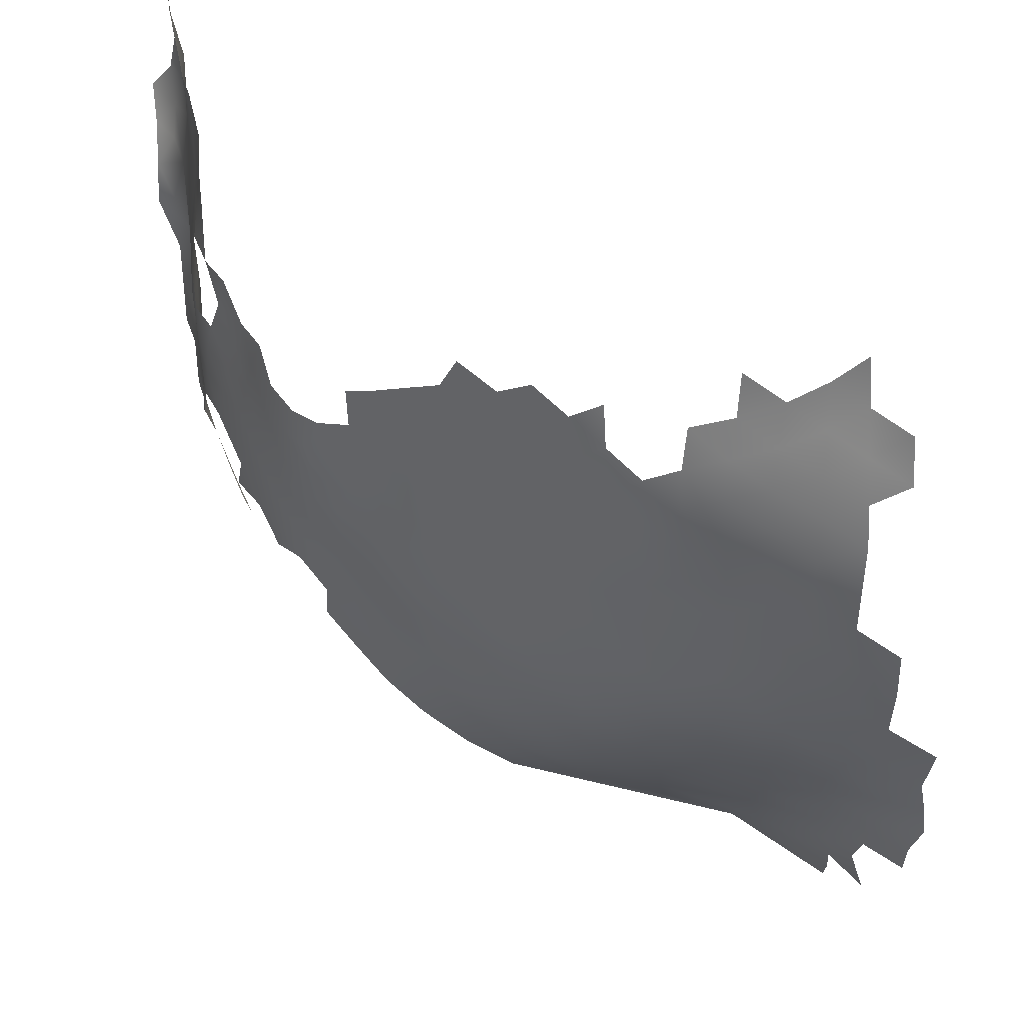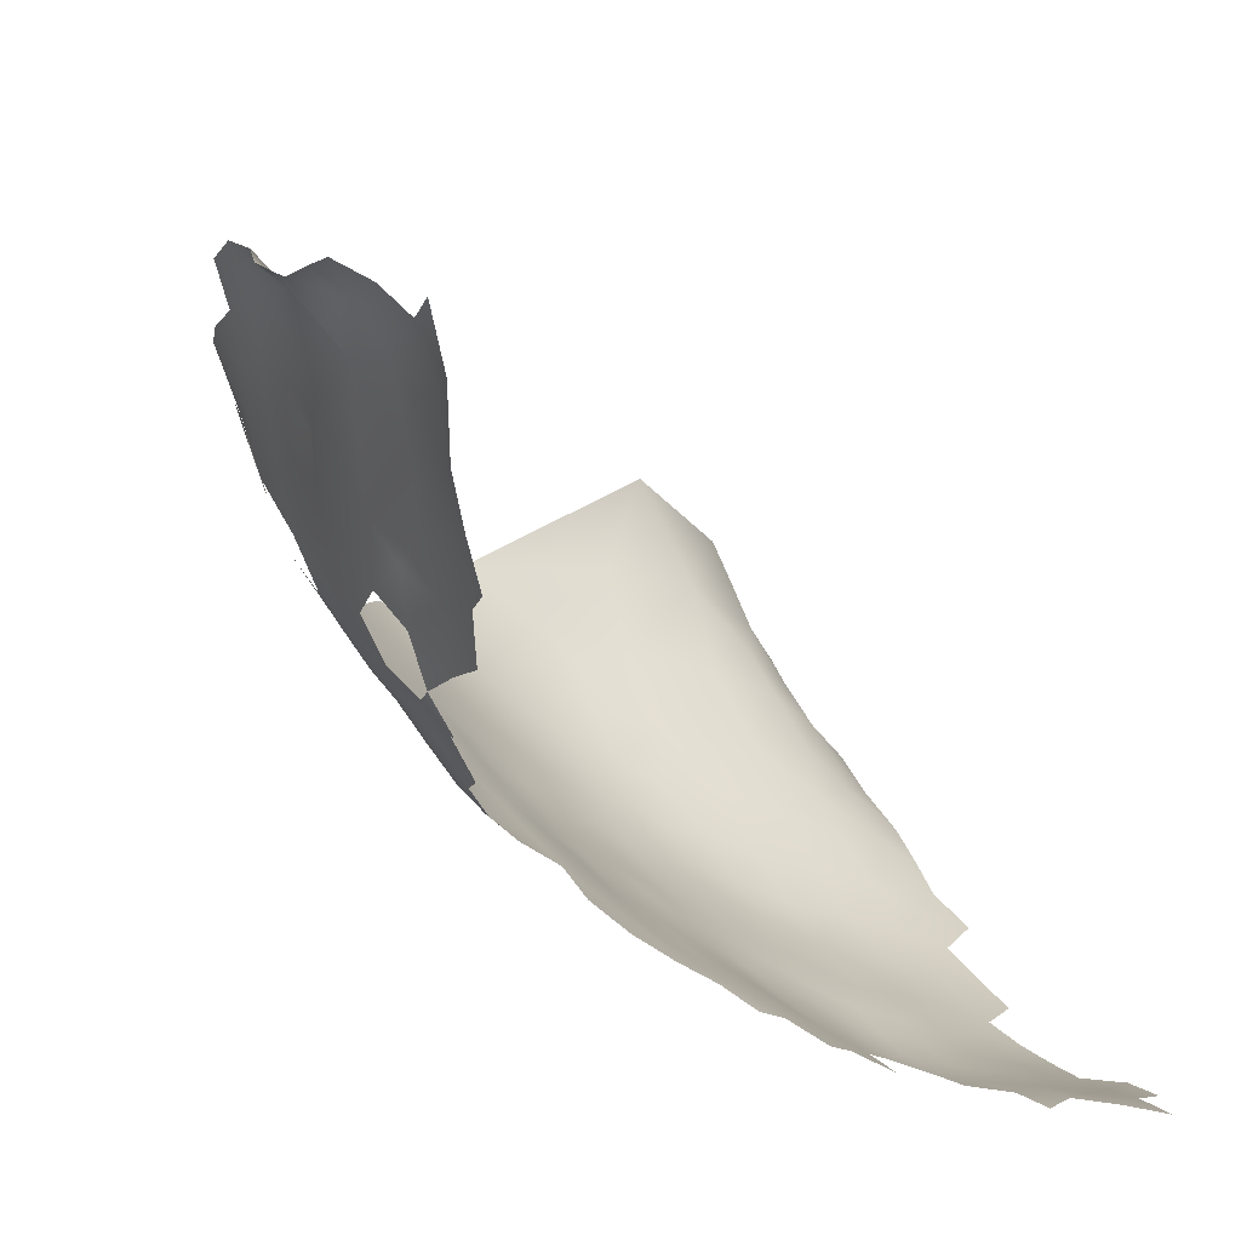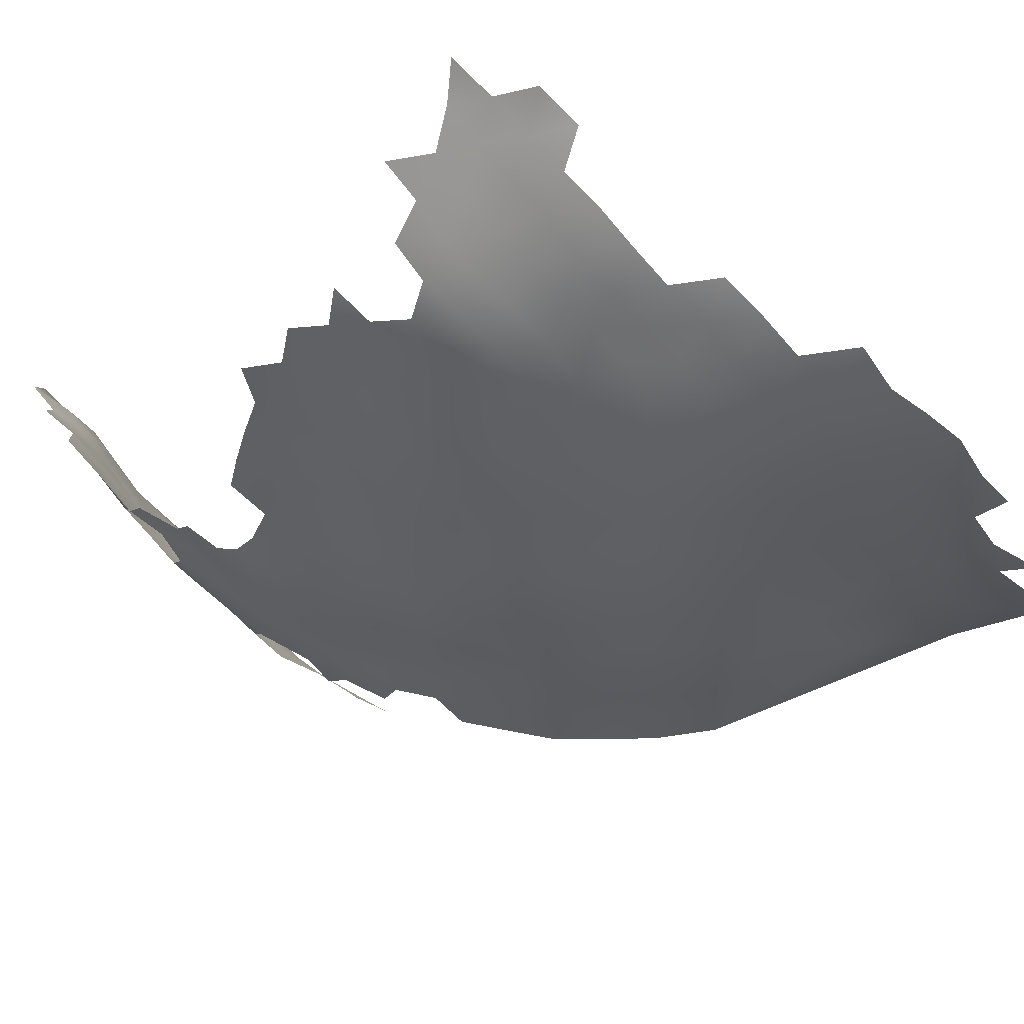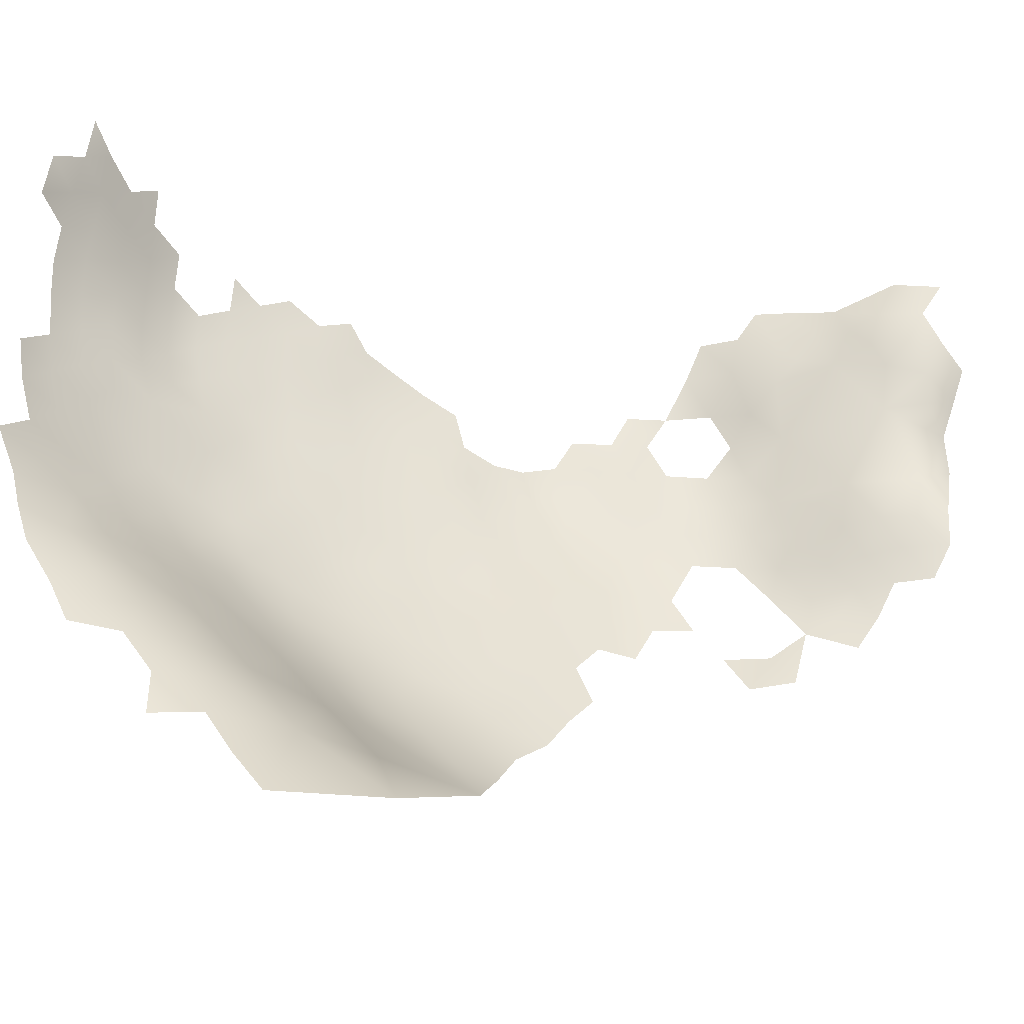
<metadata>
{"format":"obj","ext":"obj","renderer":"f3d","projection":"perspective","resolution":1024,"background":"white","views":[{"elev":-56.2,"azim":177.2,"up":"+Z"},{"elev":16.1,"azim":148.6,"up":"+Z"},{"elev":-75.2,"azim":-140.0,"up":"+Z"},{"elev":-25.9,"azim":-65.8,"up":"+Y"}]}
</metadata>
<code>
v -128.6 890.5 -108.3
v -118.4 887.3 -106.6
v -118.4 883.1 -106.8
v -118 879.2 -107.3
v -118 875.1 -107.5
v -121.9 877 -108.3
v -122 881 -107.9
v -114.5 881.4 -106
v -114.3 877.4 -106.4
v -118.6 870.8 -107.3
v -122.1 873 -108.4
v -114.6 873.1 -106.5
v -122.3 885.2 -107.4
v -104.7 879.3 -101.5
v -107.5 881.6 -103.1
v -101.4 881.2 -99.63
v -105.1 875 -101.4
v -107.9 877.3 -103.2
v -102 876.7 -99.41
v -94.87 880.7 -95.41
v -98.49 879 -97.4
v -111.1 875.4 -105.1
v -125.8 883.3 -108.6
v -125.9 879.2 -109.2
v -129.4 881.5 -109.8
v -129.8 877.3 -110.5
v -130.2 873.1 -110.8
v -133.2 879.6 -110.9
v -126.3 875.1 -109.6
v -126.2 871 -109.8
v -130.2 868.8 -110.7
v -132.8 884.1 -110.2
v -129.1 885.8 -108.9
v -122.5 868.7 -108.3
v -126.4 866.6 -109.4
v -134.5 861.8 -110.8
v -130.4 864.3 -110.3
v -130.7 859.8 -109.5
v -126.7 862.4 -108.7
v -126.6 858.1 -107.9
v -130.7 855.2 -108.3
v -134.9 857.1 -109.9
v -134.9 852.1 -108.5
v -130.8 850 -106.6
v -135.3 847.4 -106.7
v -139.7 849.1 -108.5
v -126.3 853.4 -106.6
v -126.3 848.5 -104.8
v -126.7 843.4 -101.9
v -132.3 844.6 -104.4
v -125.7 887.7 -107.9
v -122.7 864.7 -107.8
v -87.54 874 -89.82
v -87.84 869.7 -88.71
v -90.56 871.8 -91.25
v -90.54 875.8 -92.13
v -84.82 872.1 -87.11
v -87.95 865.5 -87.63
v -88.24 861.2 -86.71
v -90.88 863.4 -89.45
v -91.27 859.2 -88.91
v -93.77 861.4 -91.52
v -93.22 865.8 -92
v -96.32 863.4 -93.69
v -96.17 867.6 -94.4
v -93.1 870.1 -92.86
v -99.17 865.4 -96.17
v -99.25 869.6 -96.68
v -96.17 871.9 -95.06
v -90.38 867.8 -90.13
v -94.03 856.9 -90.54
v -96.86 858.9 -93.1
v -90.62 855.5 -87.43
v -99.38 861.2 -95.43
v -102.3 862.8 -97.75
v -102.1 867 -98.5
v -90.35 851.2 -85.96
v -93.7 852.4 -88.92
v -87.34 854.1 -84.06
v -85.12 867.7 -85.85
v -85.12 863.4 -84.85
v -90.48 847.4 -84.74
v -94 846.4 -87.01
v -97.91 844.2 -88.99
v -97.17 848.7 -90.56
v -87.65 848 -81.83
v -84.37 851.4 -80.41
v -84.32 847.5 -78.2
v -86.65 844.1 -78.95
v -90.25 844.2 -82.65
v -82.71 844.6 -75.56
v -85.86 840.4 -76.57
v -89.55 840 -79.75
v -81.03 850.2 -76.18
v -82.65 840.1 -73.69
v -82.6 835.9 -71.85
v -79.75 843.1 -72.27
v -79.61 847.1 -73.56
v -97.62 853.3 -92.11
v -100.6 845.4 -91.71
v -100.7 849.7 -93.34
v -102.5 871.5 -99.22
v -99.3 873.9 -97.18
v -77.35 842.3 -69.02
v -85.66 832.9 -73.28
v -85.3 837.2 -74.81
v -88.56 835 -76.77
v -89.05 829.2 -74.29
v -93.35 874.1 -93.56
v -88.53 857.9 -86.17
v -83.95 855.2 -81.56
v -85.11 858.7 -83.66
v -71.83 839 -53.03
v -73.69 838.2 -57.55
v -96.13 876.2 -95.42
v -77.45 846.6 -70.87
v -93.44 877.4 -94.05
v -104.2 846.8 -94.48
v -104.6 842.2 -92.7
v -108 843.8 -95.32
v -107.9 848.3 -96.85
v -111.5 845.2 -97.65
v -111.6 849.5 -99.37
v -108.1 852.6 -98.43
v -104.2 851.5 -96
v -104.5 855.8 -97.4
v -101.3 854.2 -94.66
v -105.1 837.8 -90.59
v -108.8 839 -93.2
v -101.1 841 -89.82
v -111.6 841.2 -95.78
v -115.5 846.4 -99.94
v -115.7 841.3 -97.08
v -120.4 842.6 -99.49
v -120 847.8 -102.5
v -115.1 851.3 -101.9
v -119.9 853.4 -104.4
v -111.4 853.8 -100.8
v -77.4 850.4 -72.34
v -72.95 842.4 -60.59
v -75.31 846.2 -67.7
v -72.81 846.4 -63.95
v -71.41 842.4 -55.84
v -97.7 840.1 -86.87
v -97.84 835.3 -84.6
v -101.3 836.9 -87.81
v -94.6 834.4 -81.56
v -98.11 830.9 -81.85
v -101.8 832 -85.17
v -102.6 827 -81.68
v -106.5 828.4 -84.83
v -105.7 833.6 -88.22
v -123 861.2 -107.3
v -108.3 873.3 -103.3
v -111.6 871.2 -105
v -111.6 867 -104.2
v -115.1 868.9 -106.2
v -115.2 865 -105.3
v -119 866.4 -106.8
v -118.5 861.5 -105.6
v -108.5 869.2 -102.7
v -108.5 865.1 -102
v -108.7 860.8 -101.1
v -105.2 867.9 -100.7
v -105.3 863.7 -100
v -105.5 871.6 -101.4
v -111.9 862.9 -103.2
v -112.6 857.6 -102.1
v -108.6 856.6 -100
v -105.3 859.5 -98.96
v -110.8 829.9 -87.61
v -110 834.8 -90.91
v -126.1 838.8 -98.38
v -126.9 832.2 -93.35
v -131.7 836 -98.05
v -136.6 833.5 -98.7
v -136.6 838.6 -102.2
v -120.2 836.3 -94.89
v -139.3 844.2 -106.7
v -140.3 840 -105.1
v -131.5 839.9 -101.1
v -141 835.7 -103.3
v -140.5 831.2 -100.7
v -140.7 826.9 -98.41
v -137.9 829.8 -97.37
v -113.8 836.3 -93.36
v -68.57 850.4 -56.36
v -69.36 845.4 -52.36
v -99.44 857.1 -94.39
v -122.6 857.2 -106.5
v -73.28 850.3 -66.23
v -102.1 858.7 -96.56
v -117.8 824.7 -84.46
v -111.1 825.4 -83.94
v -77.94 854.1 -74.78
v -80.64 855 -78.52
v -81.16 858.7 -80.45
v -78.01 858.9 -76.96
v -78.49 862.9 -79.28
v -81.2 862.5 -82.34
v -79.54 866.2 -81.19
v -77.33 867.1 -78.24
v -76.37 863.2 -75.86
v -75.13 867.1 -74.52
v -74.41 863.1 -72.26
v -75.85 859 -73.54
v -73.26 866.8 -70.6
v -74.04 870.5 -72.62
v -71.53 870.6 -69.29
v -70.55 867 -67.39
v -72.22 863.1 -68.78
v -69.95 863.1 -65.14
v -71.54 859.2 -66.7
v -73.58 859.2 -70.48
v -73.17 855.1 -68.35
v -75.36 854.9 -71.67
v -69.62 859 -62.74
v -70.9 855.1 -64.54
v -75.13 850.8 -69.51
v -76.1 870.5 -76.58
v -72.22 874.4 -71.3
v -117.1 831.2 -90.13
v -68.68 866.7 -63.21
v -67.97 870.3 -60.51
v -68.56 874.5 -62.63
v -68.27 874 -57.93
v -67.8 866.4 -58.81
v -68.5 862.6 -60.83
v -70.13 874.3 -67.46
v -68.44 858.5 -58.27
v -69.19 854.8 -60.08
v -82.02 866.4 -83.6
v -67.61 862.6 -55.45
v -67.26 870.6 -54.57
v -133.7 830.8 -95.01
v -137.4 826.5 -94.6
v -93.05 826.6 -76.02
v -97.75 822.8 -75.89
v -102.8 819.5 -75.43
v -133.1 826.6 -91.02
v -93.31 831.2 -78.76
v -97.79 827 -78.96
v -108.7 823 -80.81
v -102.1 823.5 -78.6
v -67.92 858.1 -53.05
v -67.51 861.5 -50.68
v -67.6 858.3 -48.18
v -67.11 863.6 -47.43
v -67.05 858.8 -44.02
v -67.02 854.5 -45.85
v -67.73 853.8 -50.02
v -65.92 858.7 -40
v -65.39 863.4 -39.52
v -64.15 859.5 -36.99
v -64.41 855.3 -37.02
v -66.11 855.2 -42.06
v -64.92 851.4 -38.95
v -66.24 851 -43.05
v -67.15 850.8 -47.37
v -66.78 847 -44.96
v -68.07 849.8 -51.9
v -61.95 865 -37.04
v -62.04 869.6 -37.36
v -63.94 873.3 -38.21
v -61.84 873.9 -35.9
v -64.15 877 -38.22
v -65.78 878.2 -42.4
v -65.37 880.9 -39.72
v -63.52 880.6 -36.23
v -61.4 877.8 -34.74
v -64.23 884.6 -38.06
v -66.01 881.1 -43.89
v -65.72 884.9 -42.92
v -64.1 889.3 -41.21
v -65.87 886.3 -48.02
v -66.59 879.1 -48.37
v -67.41 880.3 -52.18
v -66.14 883.4 -46.26
v -63.43 888.1 -36
v -65.4 872.8 -43.16
v -68.39 854.2 -55.41
v -126.6 825.9 -87.68
v -128.8 818.1 -81.17
v -137.1 822.3 -91.54
v -69.12 883.7 -63.23
v -69.59 879.3 -64.98
v -132.6 822.5 -87.44
v -67.76 847.5 -49.04
v -138.7 817.6 -90.74
v -91.59 836.3 -79.88
v -93.67 839.3 -83.13
v -127.4 810.7 -71.98
v -68.22 843.3 -46.96
v -67.7 887.1 -56.92
v -119.1 818.3 -78.15
v -135.7 818.1 -86.62
v -136.4 813.6 -83.32
v -136.7 809.6 -79.89
v -68.79 883.7 -58.87
v -66.59 886.9 -52.58
v -66.67 883 -50.11
v -67.74 882.5 -54.51
v -67.97 877.4 -54.72
v -68.82 879.5 -59.71
f 188 261 288
f 251 250 259
f 170 192 126
f 109 115 117
f 138 168 169
f 202 220 204
f 69 109 66
f 211 205 207
f 75 74 192
f 67 76 68
f 301 277 302
f 55 54 70
f 117 56 109
f 141 191 142
f 8 9 4
f 95 106 92
f 18 154 22
f 23 24 25
f 169 168 163
f 51 23 33
f 155 157 12
f 266 269 270
f 156 161 162
f 156 162 167
f 17 166 154
f 17 154 18
f 54 58 70
f 252 253 254
f 69 115 109
f 68 76 102
f 68 102 103
f 17 14 19
f 17 18 14
f 155 22 154
f 13 23 51
f 278 301 275
f 25 33 23
f 25 32 33
f 68 65 67
f 220 208 204
f 61 62 60
f 189 74 72
f 189 192 74
f 8 4 3
f 27 26 29
f 80 232 81
f 34 52 35
f 206 205 214
f 268 269 266
f 211 214 205
f 98 139 116
f 252 256 249
f 15 14 18
f 110 73 61
f 213 217 218
f 73 110 79
f 73 79 77
f 64 65 63
f 69 68 103
f 4 7 3
f 278 272 276
f 278 276 301
f 202 199 201
f 71 62 61
f 71 72 62
f 75 67 74
f 75 76 67
f 201 200 232
f 201 199 200
f 16 19 14
f 115 69 103
f 24 26 25
f 24 29 26
f 55 56 53
f 55 66 109
f 55 109 56
f 73 77 78
f 163 167 162
f 69 65 68
f 213 214 211
f 169 163 170
f 72 74 64
f 72 64 62
f 81 58 80
f 213 218 215
f 63 60 62
f 63 62 64
f 159 52 34
f 159 158 160
f 64 74 67
f 64 67 65
f 58 59 60
f 58 81 59
f 266 270 265
f 266 265 264
f 99 85 101
f 156 157 155
f 66 65 69
f 66 63 65
f 221 229 209
f 86 90 82
f 12 22 155
f 155 154 161
f 155 161 156
f 260 288 259
f 3 7 13
f 11 6 5
f 11 5 10
f 202 204 203
f 202 203 199
f 267 268 266
f 161 166 164
f 161 154 166
f 12 9 22
f 30 34 35
f 98 116 97
f 207 209 210
f 207 208 209
f 157 156 158
f 2 3 13
f 34 11 10
f 34 10 159
f 164 162 161
f 164 165 162
f 276 277 301
f 95 96 106
f 9 5 4
f 9 12 5
f 131 122 120
f 211 207 210
f 211 210 212
f 54 55 53
f 54 53 57
f 219 216 215
f 258 250 256
f 101 127 99
f 288 260 293
f 106 105 107
f 106 96 105
f 80 58 54
f 61 60 59
f 61 59 110
f 223 212 210
f 122 121 120
f 122 123 121
f 164 102 76
f 164 166 102
f 12 157 10
f 12 10 5
f 23 13 7
f 23 7 24
f 6 7 4
f 6 4 5
f 223 228 212
f 258 260 259
f 258 259 250
f 37 35 39
f 38 37 39
f 224 226 234
f 204 208 207
f 212 213 211
f 126 127 125
f 30 27 29
f 91 98 97
f 91 97 95
f 130 144 146
f 214 213 215
f 198 199 203
f 124 121 123
f 120 121 118
f 70 58 60
f 70 60 63
f 38 39 40
f 20 117 115
f 20 115 21
f 167 158 156
f 80 54 57
f 30 31 27
f 227 224 234
f 112 111 79
f 112 79 110
f 28 25 26
f 28 32 25
f 231 217 230
f 231 218 217
f 272 268 267
f 70 66 55
f 70 63 66
f 116 141 104
f 116 104 97
f 130 84 144
f 6 24 7
f 230 281 231
f 119 120 118
f 36 37 38
f 132 123 122
f 197 111 112
f 216 214 215
f 216 206 214
f 1 51 33
f 271 269 268
f 230 217 228
f 165 163 162
f 165 170 163
f 118 101 100
f 85 100 101
f 249 250 247
f 249 256 250
f 206 198 203
f 206 203 205
f 221 209 208
f 170 75 192
f 170 165 75
f 31 35 37
f 31 30 35
f 125 127 101
f 124 138 169
f 42 38 41
f 42 36 38
f 41 38 40
f 30 11 34
f 128 130 146
f 128 119 130
f 204 205 203
f 204 207 205
f 145 146 144
f 233 230 228
f 233 228 227
f 130 100 84
f 285 304 286
f 285 299 304
f 47 41 40
f 248 247 246
f 248 249 247
f 291 290 147
f 212 228 217
f 212 217 213
f 196 111 197
f 159 10 157
f 159 157 158
f 86 88 89
f 86 87 88
f 247 250 251
f 89 90 86
f 177 182 180
f 91 95 92
f 112 110 59
f 112 59 81
f 216 139 195
f 216 219 139
f 165 76 75
f 165 164 76
f 132 136 123
f 132 135 136
f 300 275 301
f 300 301 302
f 123 138 124
f 123 136 138
f 273 272 278
f 291 93 290
f 223 227 228
f 223 224 227
f 89 93 90
f 137 136 135
f 197 198 196
f 52 160 153
f 52 159 160
f 21 19 16
f 52 153 39
f 52 39 35
f 167 163 168
f 143 113 114
f 245 246 247
f 43 42 41
f 235 185 176
f 17 102 166
f 121 124 125
f 89 91 92
f 89 88 91
f 261 259 288
f 261 251 259
f 92 93 89
f 73 71 61
f 73 78 71
f 129 119 128
f 176 185 183
f 44 47 48
f 46 45 179
f 245 281 230
f 245 230 233
f 84 100 85
f 84 85 83
f 153 190 40
f 153 40 39
f 257 258 256
f 189 99 127
f 184 183 185
f 11 30 29
f 219 191 141
f 125 101 118
f 125 118 121
f 29 24 6
f 29 6 11
f 148 149 145
f 148 145 147
f 87 79 111
f 240 284 236
f 47 40 190
f 219 116 139
f 219 141 116
f 148 147 241
f 85 99 78
f 81 232 200
f 119 100 130
f 119 118 100
f 169 170 126
f 225 226 224
f 143 114 140
f 124 169 126
f 124 126 125
f 19 102 17
f 19 103 102
f 192 127 126
f 192 189 127
f 129 131 120
f 129 120 119
f 294 300 302
f 294 302 299
f 302 277 303
f 197 200 199
f 197 199 198
f 45 44 50
f 246 245 233
f 287 284 240
f 172 129 128
f 172 128 152
f 134 132 133
f 196 195 94
f 236 184 185
f 44 43 41
f 44 41 47
f 245 247 251
f 152 128 146
f 242 148 241
f 242 241 237
f 255 252 254
f 87 94 88
f 21 115 103
f 21 103 19
f 291 147 145
f 291 145 144
f 45 46 43
f 45 43 44
f 149 146 145
f 149 152 146
f 134 135 132
f 171 172 152
f 274 271 273
f 273 278 275
f 83 85 78
f 244 150 242
f 244 242 238
f 71 78 99
f 262 254 253
f 191 219 215
f 188 187 261
f 195 196 198
f 91 88 94
f 91 94 98
f 239 244 238
f 186 129 172
f 133 122 131
f 133 132 122
f 139 98 94
f 139 94 195
f 188 288 293
f 235 236 185
f 235 240 236
f 151 171 152
f 151 152 149
f 112 200 197
f 112 81 200
f 150 148 242
f 241 147 290
f 273 268 272
f 273 271 268
f 187 231 281
f 286 225 229
f 50 44 48
f 181 50 49
f 190 153 160
f 280 267 266
f 280 266 264
f 304 225 286
f 267 276 272
f 206 195 198
f 206 216 195
f 251 281 245
f 281 261 187
f 281 251 261
f 49 50 48
f 238 242 237
f 291 90 93
f 99 189 72
f 99 72 71
f 274 279 271
f 83 77 82
f 83 78 77
f 107 290 93
f 241 290 107
f 107 105 108
f 255 257 256
f 255 256 252
f 196 87 111
f 196 94 87
f 243 150 244
f 107 92 106
f 107 93 92
f 234 226 303
f 150 151 149
f 150 149 148
f 86 82 77
f 191 215 218
f 304 299 302
f 304 302 303
f 90 83 82
f 284 296 289
f 284 287 296
f 175 235 176
f 176 183 182
f 176 182 177
f 175 177 181
f 175 176 177
f 173 181 49
f 173 175 181
f 304 303 226
f 304 226 225
f 186 131 129
f 282 287 240
f 47 190 137
f 241 108 237
f 241 107 108
f 249 253 252
f 222 186 172
f 222 172 171
f 276 303 277
f 188 113 143
f 86 79 87
f 86 77 79
f 186 133 131
f 243 194 151
f 243 151 150
f 134 173 49
f 174 235 175
f 280 276 267
f 136 168 138
f 194 171 151
f 144 84 83
f 178 186 222
f 274 273 275
f 178 133 186
f 167 160 158
f 239 243 244
f 263 262 253
f 50 179 45
f 233 227 234
f 48 47 137
f 48 137 135
f 248 253 249
f 177 180 179
f 174 173 178
f 174 175 173
f 177 50 181
f 177 179 50
f 291 144 83
f 291 83 90
f 137 190 160
f 178 173 134
f 178 134 133
f 174 240 235
f 174 282 240
f 233 248 246
f 193 171 194
f 193 222 171
f 49 48 135
f 49 135 134
f 283 296 287
f 283 297 296
f 283 287 282
f 292 283 295
f 193 194 243
f 222 174 178
f 282 174 222
f 282 222 193
f 283 193 295
f 283 282 193
f 283 298 297
f 283 292 298
f 295 193 243
f 295 243 239
f 292 295 239
f 263 264 265
f 263 280 264
f 276 234 303
f 253 280 263
f 234 248 233
f 248 280 253
f 280 234 276
f 234 280 248
f 168 160 167
f 137 168 136
f 137 160 168

</code>
